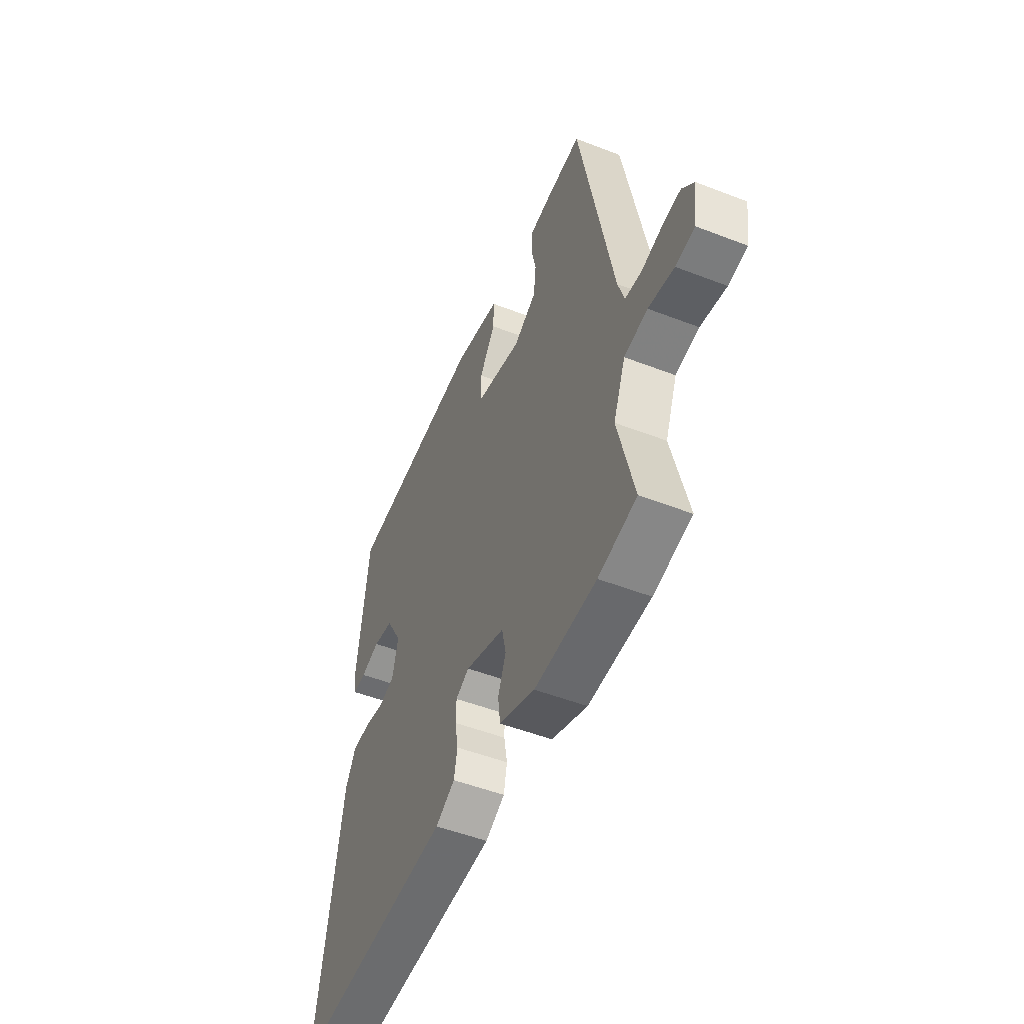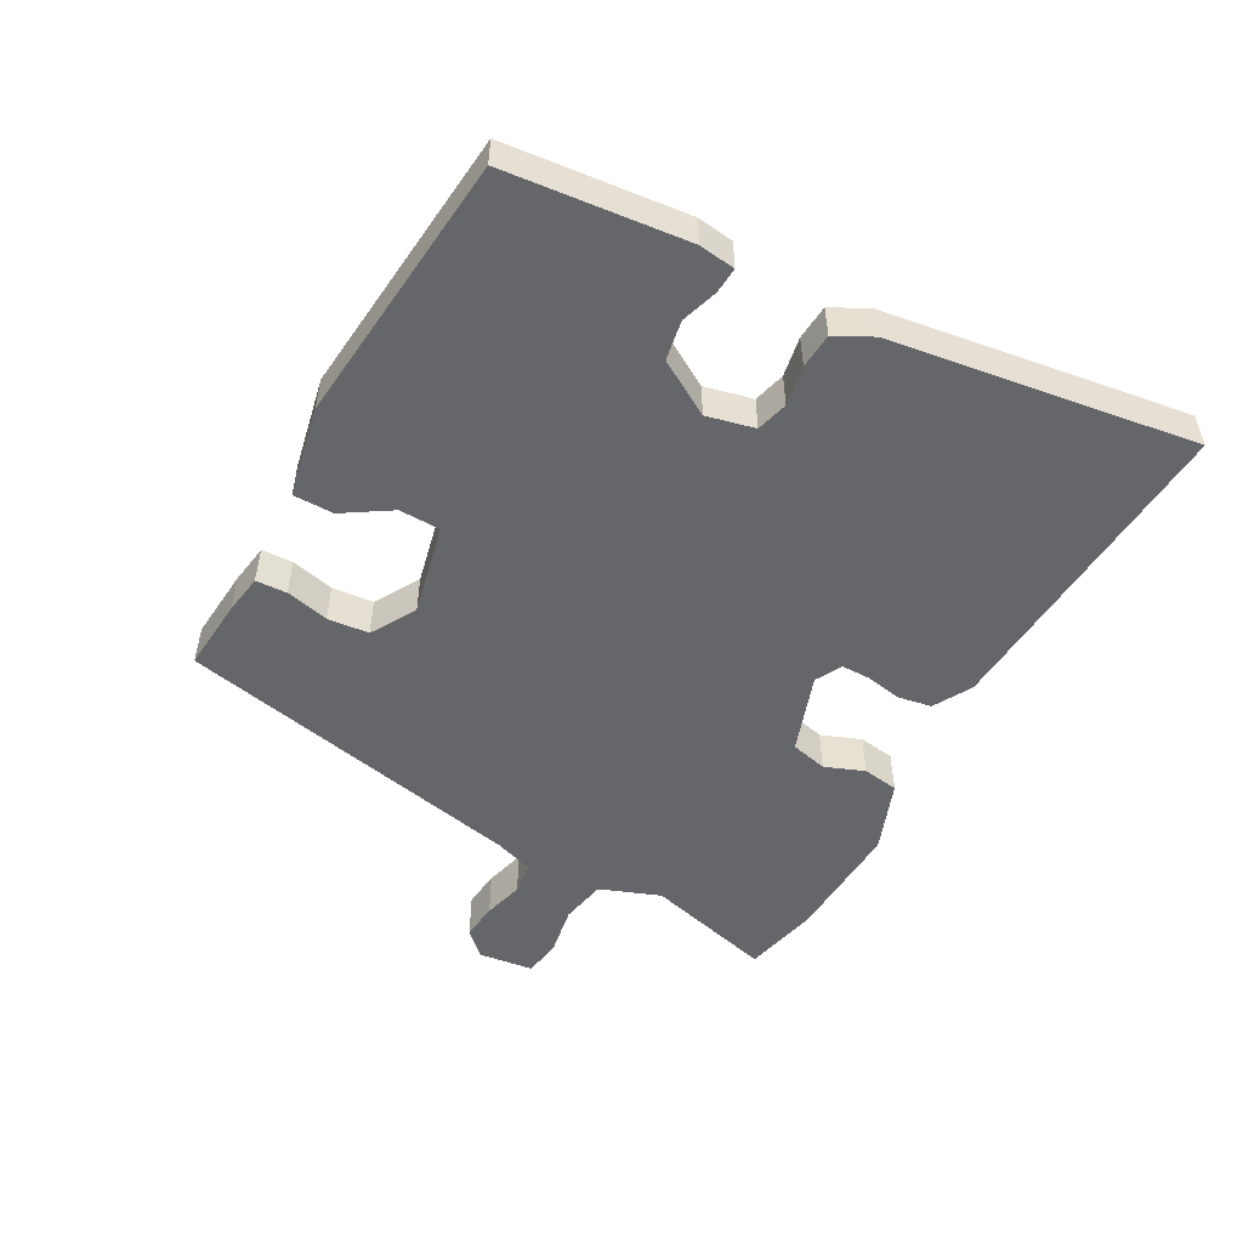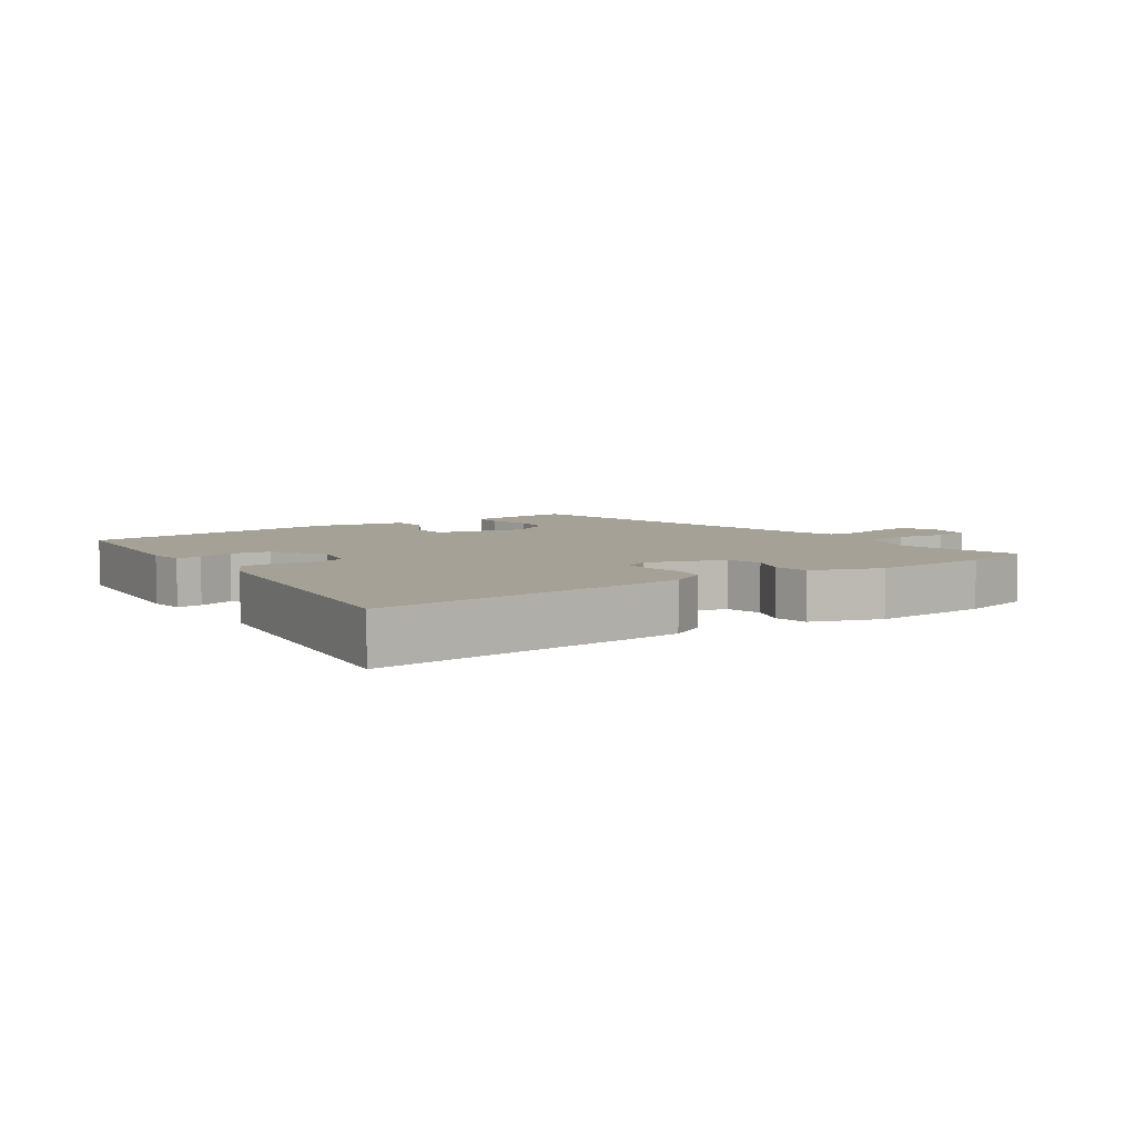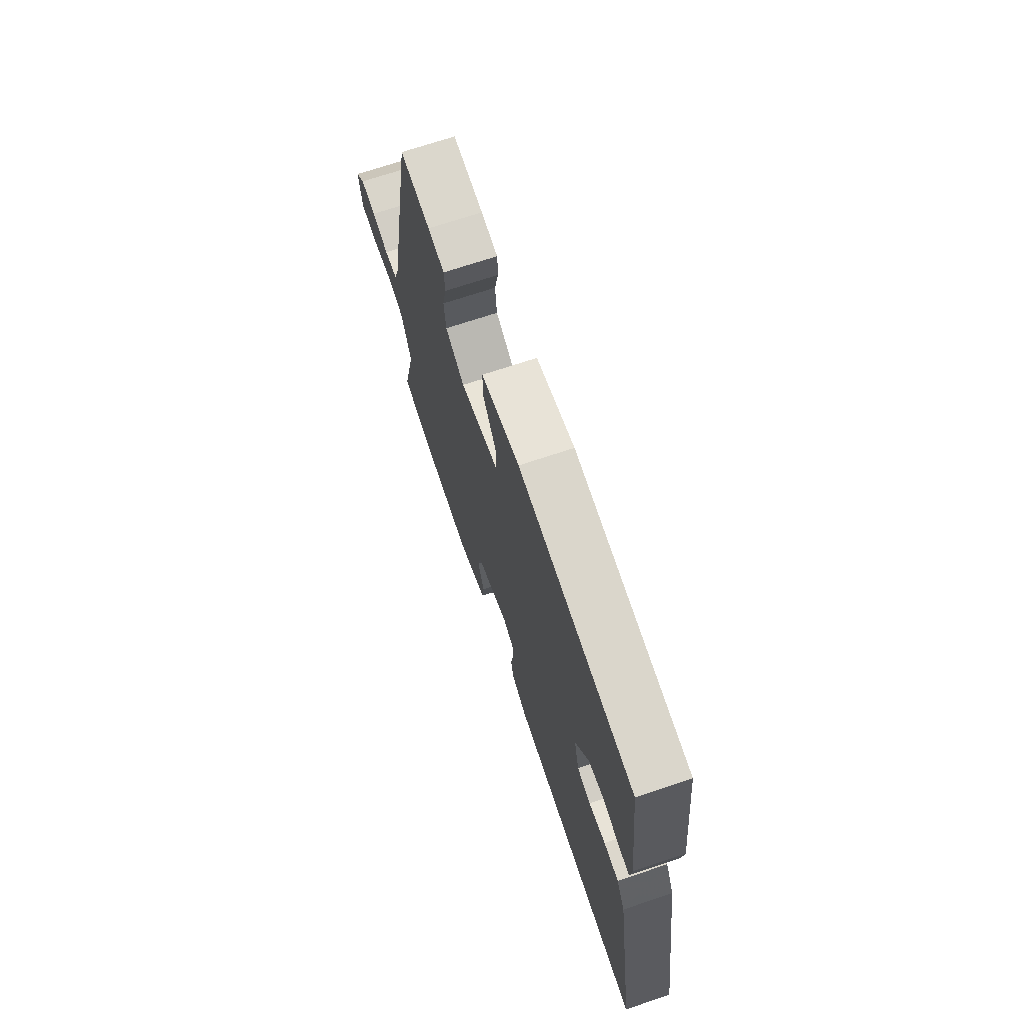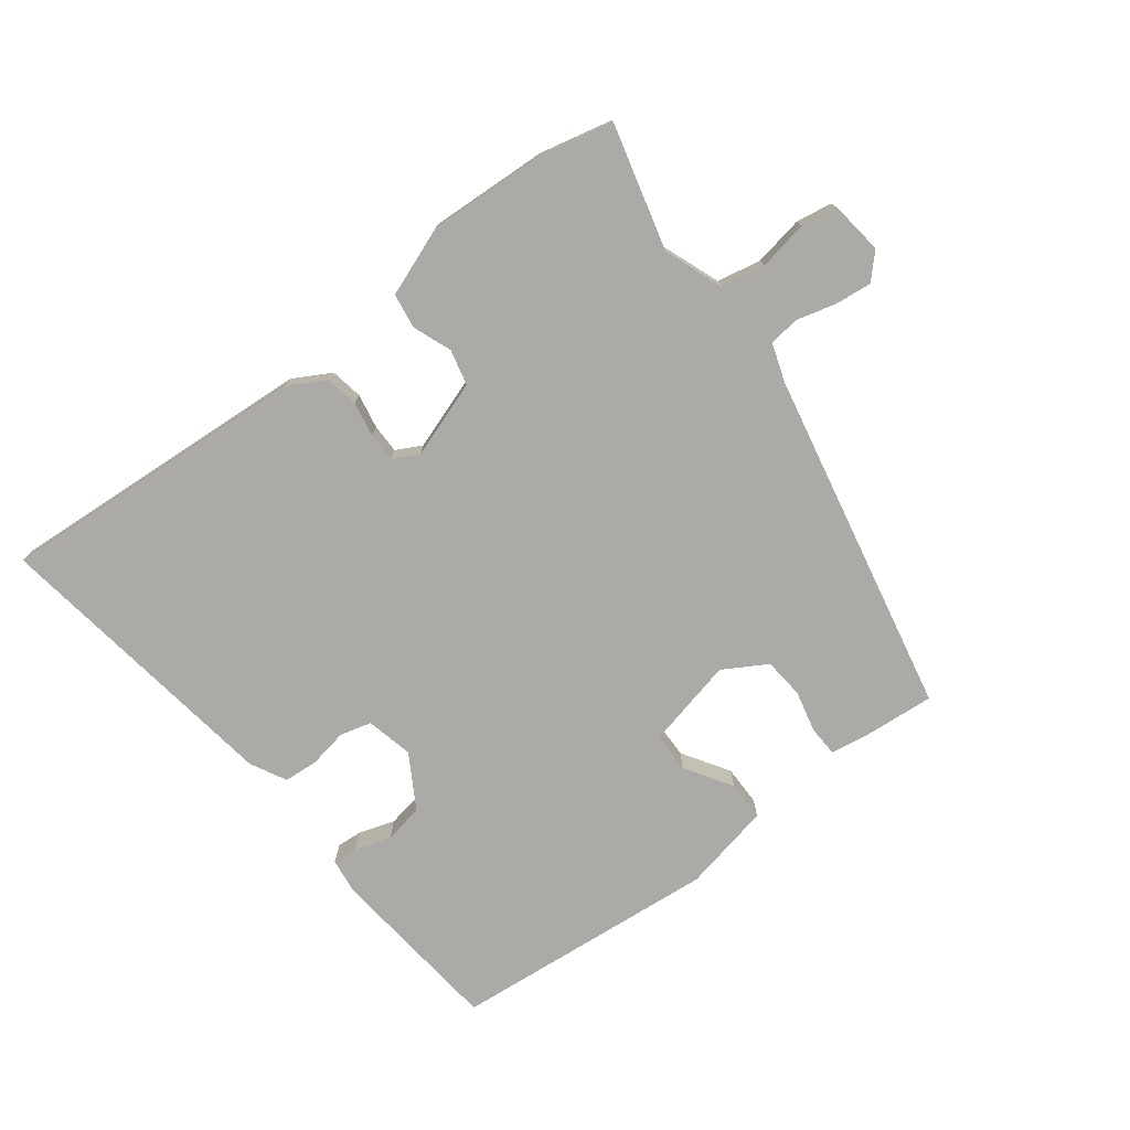
<metadata>
{"format":"obj","ext":"obj","renderer":"f3d","projection":"perspective","resolution":1024,"background":"white","views":[{"elev":-50.9,"azim":-112.9,"up":"+Z"},{"elev":-51.9,"azim":60.1,"up":"+Y"},{"elev":6.0,"azim":143.8,"up":"+Y"},{"elev":70.0,"azim":71.4,"up":"+Z"},{"elev":-75.9,"azim":-143.8,"up":"+Y"}]}
</metadata>
<code>
v -0.439 0.07 0.499
v -0.33 0.07 0.492
v -0.27 0.07 0.484
v -0.267 0.07 0.437
v -0.281 0.07 0.372
v -0.274 0.07 0.31
v -0.206 0.07 0.272
v -0.069 0.07 0.306
v -0.069 0.07 0.368
v -0.116 0.07 0.439
v -0.117 0.07 0.5
v 0.02 0.07 0.531
v 0.433 0.07 0.5
v 0.466 0.07 0.228
v 0.46 0.07 0.173
v 0.421 0.07 0.175
v 0.365 0.07 0.192
v 0.305 0.07 0.18
v 0.258 0.07 0.097
v 0.276 0.07 0.025
v 0.324 0.07 0.013
v 0.384 0.07 0.025
v 0.437 0.07 0.022
v 0.467 0.07 -0.033
v 0.542 0.07 -0.489
v 0.06 0.07 -0.465
v 0.002 0.07 -0.434
v -0.008 0.07 -0.384
v 0.001 0.07 -0.33
v 0 0.07 -0.285
v -0.04 0.07 -0.265
v -0.158 0.07 -0.308
v -0.17 0.07 -0.363
v -0.146 0.07 -0.422
v -0.153 0.07 -0.476
v -0.259 0.07 -0.518
v -0.443 0.07 -0.512
v -0.556 0.07 -0.488
v -0.509 0.07 -0.294
v -0.545 0.07 -0.204
v -0.614 0.07 -0.192
v -0.69 0.07 -0.207
v -0.746 0.07 -0.199
v -0.758 0.07 -0.117
v -0.723 0.07 -0.079
v -0.667 0.07 -0.084
v -0.606 0.07 -0.099
v -0.558 0.07 -0.093
v -0.539 0.07 -0.033
v -0.439 0 0.499
v -0.33 0 0.492
v -0.27 0 0.484
v -0.267 0 0.437
v -0.281 0 0.372
v -0.274 0 0.31
v -0.206 0 0.272
v -0.069 0 0.306
v -0.069 0 0.368
v -0.116 0 0.439
v -0.117 0 0.5
v 0.02 0 0.531
v 0.433 0 0.5
v 0.466 0 0.228
v 0.46 0 0.173
v 0.421 0 0.175
v 0.365 0 0.192
v 0.305 0 0.18
v 0.258 0 0.097
v 0.276 0 0.025
v 0.324 0 0.013
v 0.384 0 0.025
v 0.437 0 0.022
v 0.467 0 -0.033
v 0.542 0 -0.489
v 0.06 0 -0.465
v 0.002 0 -0.434
v -0.008 0 -0.384
v 0.001 0 -0.33
v 0 0 -0.285
v -0.04 0 -0.265
v -0.158 0 -0.308
v -0.17 0 -0.363
v -0.146 0 -0.422
v -0.153 0 -0.476
v -0.259 0 -0.518
v -0.443 0 -0.512
v -0.556 0 -0.488
v -0.509 0 -0.294
v -0.545 0 -0.204
v -0.614 0 -0.192
v -0.69 0 -0.207
v -0.746 0 -0.199
v -0.758 0 -0.117
v -0.723 0 -0.079
v -0.667 0 -0.084
v -0.606 0 -0.099
v -0.558 0 -0.093
v -0.539 0 -0.033
f 45 46 47
f 44 45 47
f 43 44 47
f 42 43 47
f 41 42 47
f 40 41 47 48
f 39 40 48 49
f 37 38 39
f 36 37 39
f 35 36 39
f 34 35 39
f 33 34 39
f 49 1 2
f 39 49 2
f 33 39 2
f 32 33 2
f 27 28 29
f 26 27 29
f 25 26 29
f 24 25 29
f 23 24 29
f 22 23 29
f 21 22 29
f 20 21 29 30
f 19 20 30 31
f 15 16 17
f 14 15 17
f 13 14 17
f 12 13 17
f 11 12 17
f 10 11 17
f 9 10 17
f 8 9 17 18
f 19 31 32
f 18 19 32
f 8 18 32
f 7 8 32
f 3 4 5
f 2 3 5
f 6 7 32
f 6 32 2
f 2 5 6
f 96 95 94
f 96 94 93
f 96 93 92
f 96 92 91
f 96 91 90
f 97 96 90 89
f 98 97 89 88
f 88 87 86
f 88 86 85
f 88 85 84
f 88 84 83
f 88 83 82
f 51 50 98
f 51 98 88
f 51 88 82
f 51 82 81
f 78 77 76
f 78 76 75
f 78 75 74
f 78 74 73
f 78 73 72
f 78 72 71
f 78 71 70
f 79 78 70 69
f 80 79 69 68
f 66 65 64
f 66 64 63
f 66 63 62
f 66 62 61
f 66 61 60
f 66 60 59
f 66 59 58
f 67 66 58 57
f 81 80 68
f 81 68 67
f 81 67 57
f 81 57 56
f 54 53 52
f 54 52 51
f 81 56 55
f 51 81 55
f 55 54 51
f 1 50 51 2
f 2 51 52 3
f 3 52 53 4
f 4 53 54 5
f 5 54 55 6
f 6 55 56 7
f 7 56 57 8
f 8 57 58 9
f 9 58 59 10
f 10 59 60 11
f 11 60 61 12
f 12 61 62 13
f 13 62 63 14
f 14 63 64 15
f 15 64 65 16
f 16 65 66 17
f 17 66 67 18
f 18 67 68 19
f 19 68 69 20
f 20 69 70 21
f 21 70 71 22
f 22 71 72 23
f 23 72 73 24
f 24 73 74 25
f 25 74 75 26
f 26 75 76 27
f 27 76 77 28
f 28 77 78 29
f 29 78 79 30
f 30 79 80 31
f 31 80 81 32
f 32 81 82 33
f 33 82 83 34
f 34 83 84 35
f 35 84 85 36
f 36 85 86 37
f 37 86 87 38
f 38 87 88 39
f 39 88 89 40
f 40 89 90 41
f 41 90 91 42
f 42 91 92 43
f 43 92 93 44
f 44 93 94 45
f 45 94 95 46
f 46 95 96 47
f 47 96 97 48
f 48 97 98 49
f 49 98 50 1

</code>
